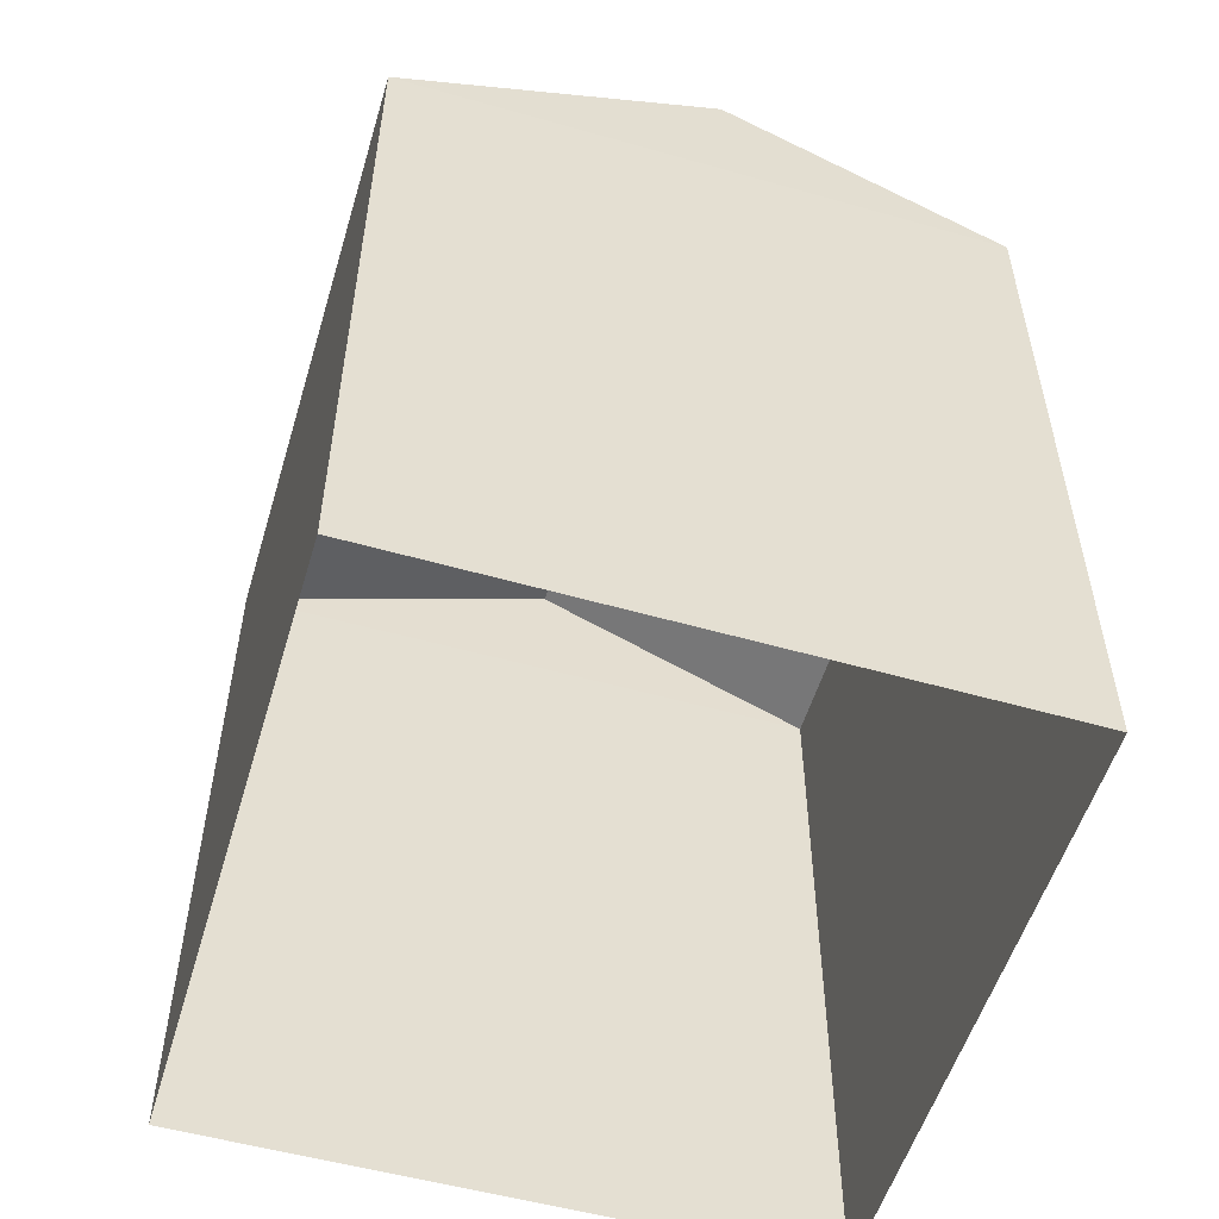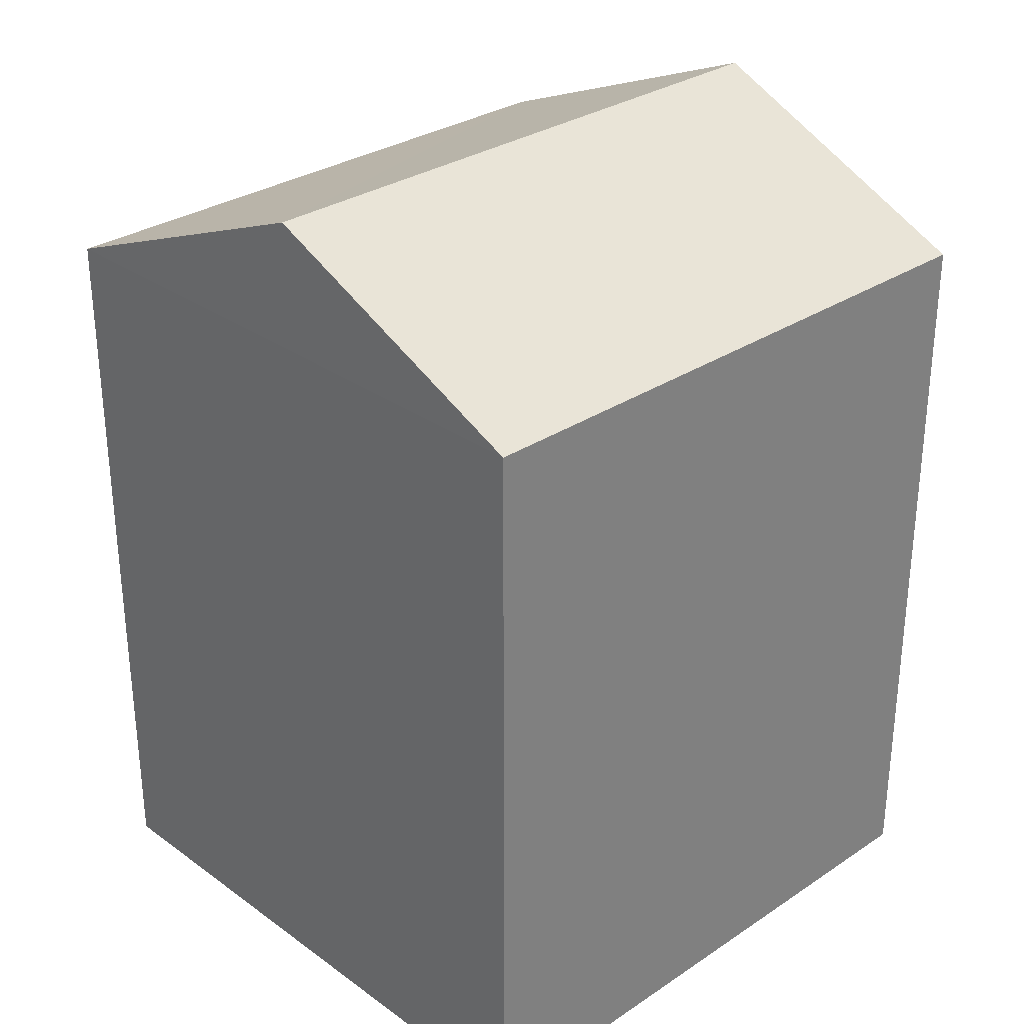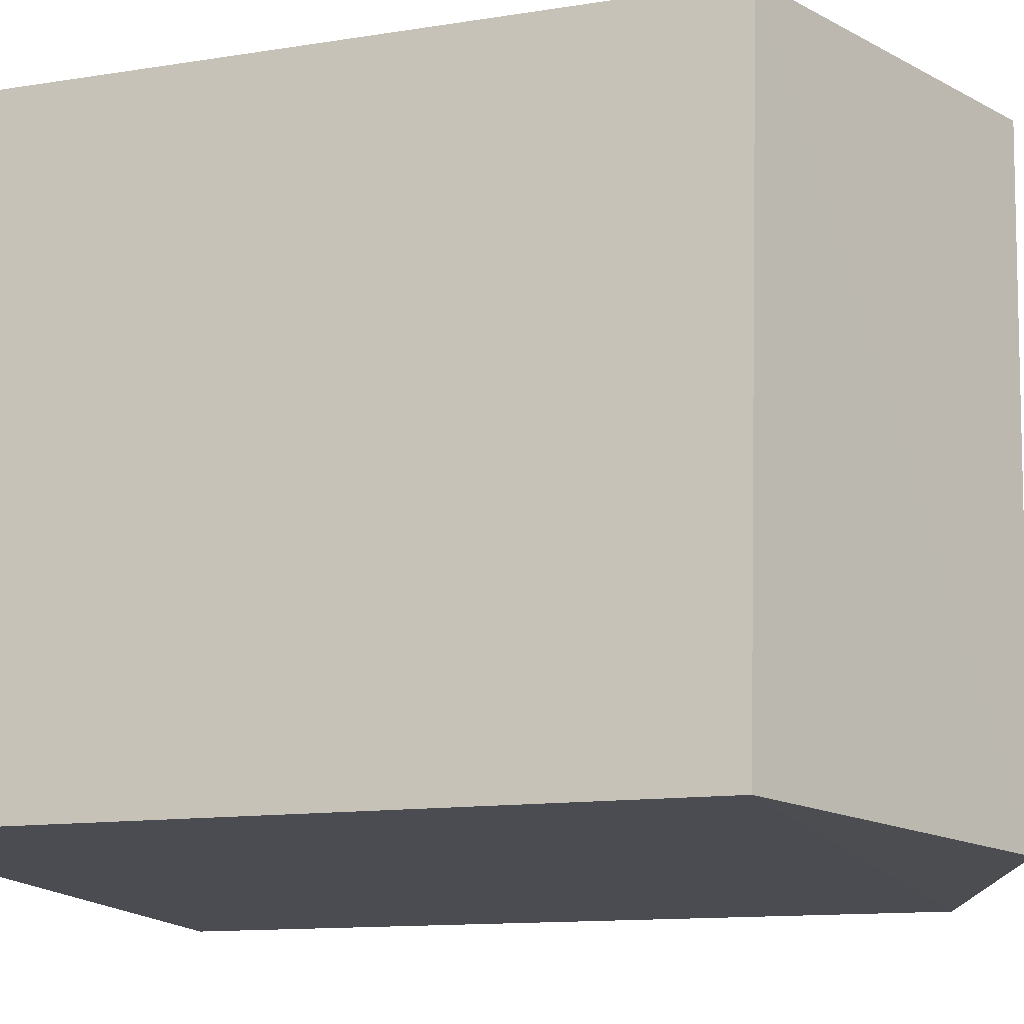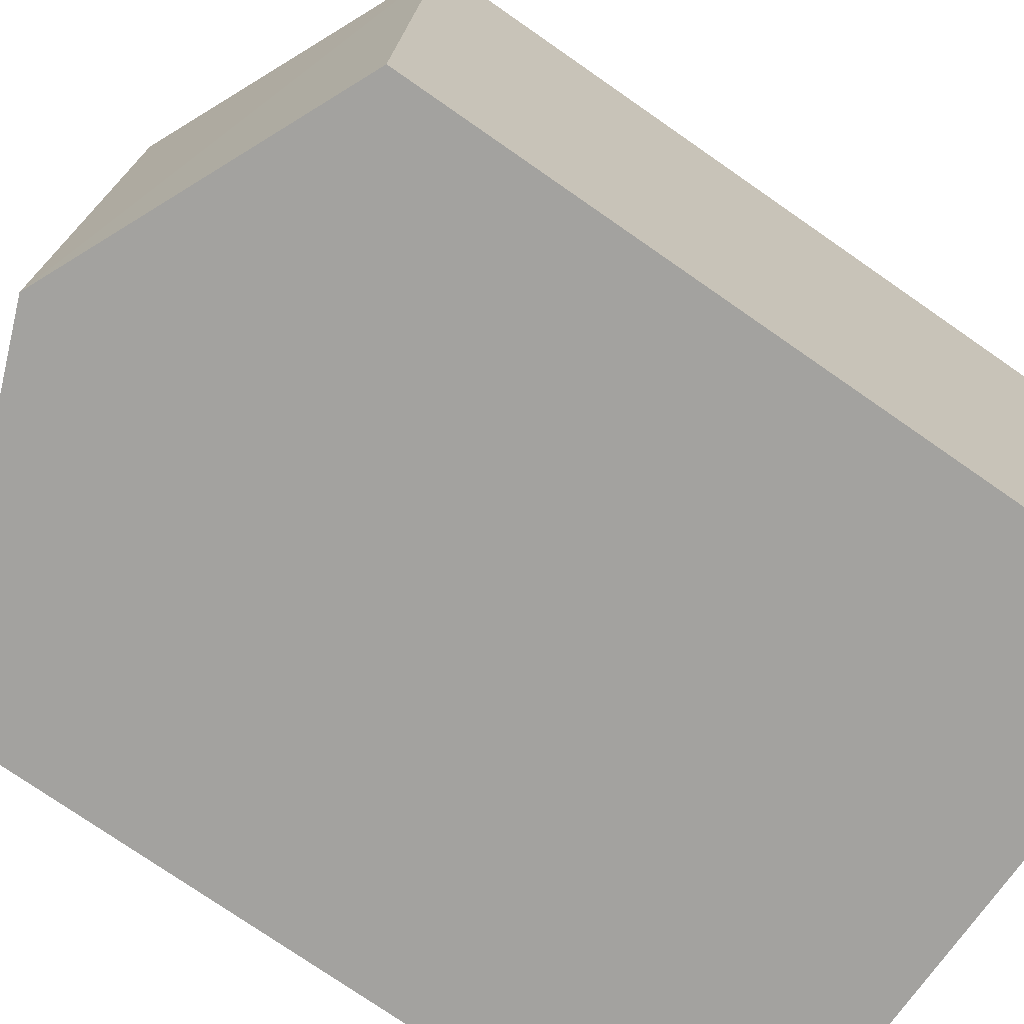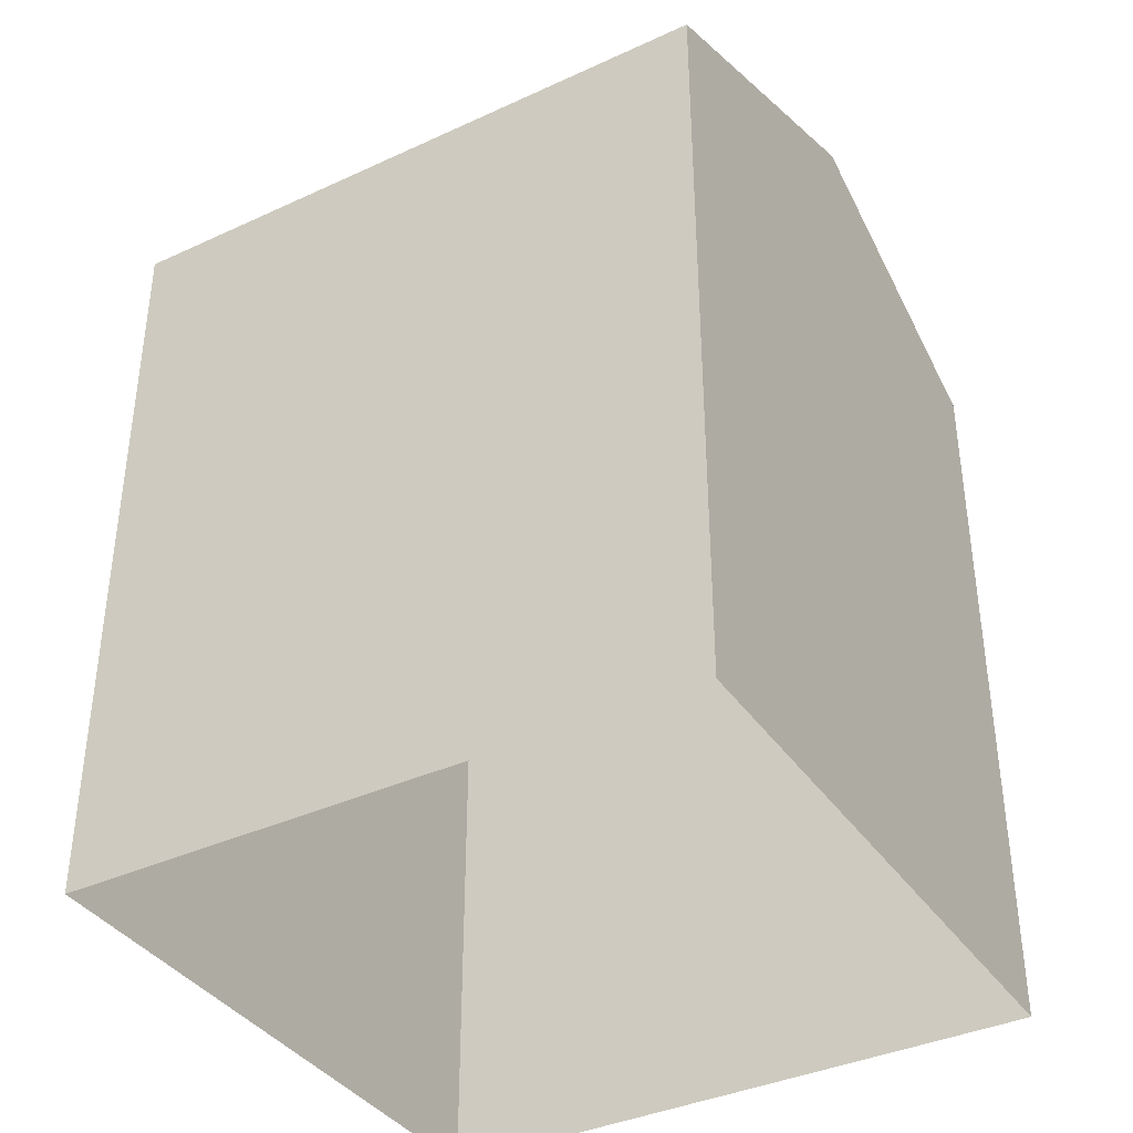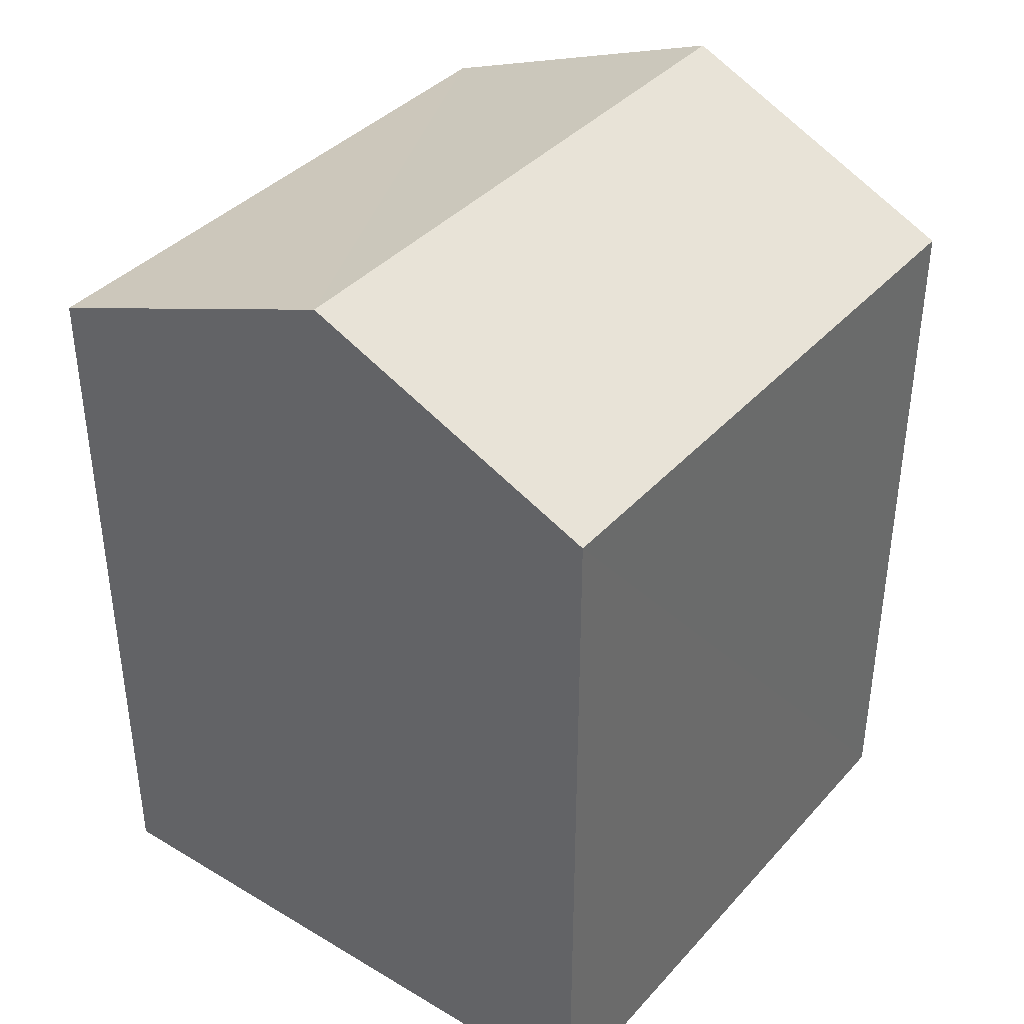
<metadata>
{"format":"obj","ext":"obj","renderer":"f3d","projection":"perspective","resolution":1024,"background":"white","views":[{"elev":-53.9,"azim":-20.3,"up":"+Z"},{"elev":30.3,"azim":42.4,"up":"+Z"},{"elev":-12.0,"azim":-68.7,"up":"+Y"},{"elev":-75.8,"azim":55.2,"up":"+Y"},{"elev":-38.1,"azim":-63.4,"up":"+Z"},{"elev":38.9,"azim":33.2,"up":"+Z"}]}
</metadata>
<code>
v -3.73e+05 -1.036e+05 30.71
v -3.73e+05 -1.036e+05 30.71
v -3.73e+05 -1.036e+05 30.71
v -3.73e+05 -1.036e+05 30.71
v -3.73e+05 -1.036e+05 37.24
v -3.73e+05 -1.036e+05 36.28
v -3.73e+05 -1.036e+05 37.24
v -3.73e+05 -1.036e+05 36.28
v -3.73e+05 -1.036e+05 36.28
v -3.73e+05 -1.036e+05 36.28
f 1 2 3
f 1 4 2
f 5 6 7
f 5 8 6
f 9 10 5
f 7 9 5
f 6 1 9
f 6 9 7
f 1 3 9
f 10 3 2
f 10 9 3
f 2 4 10
f 10 8 5
f 10 4 8
f 8 4 1
f 6 8 1

</code>
